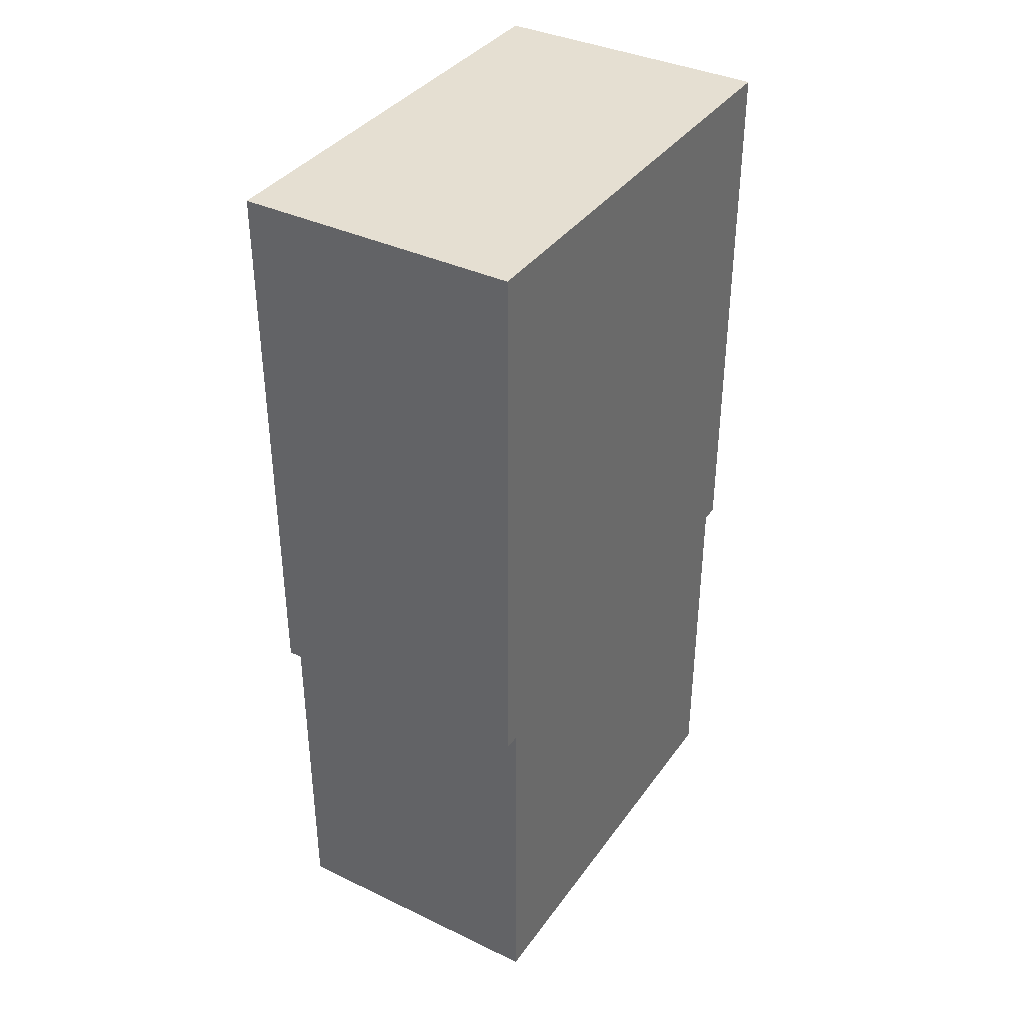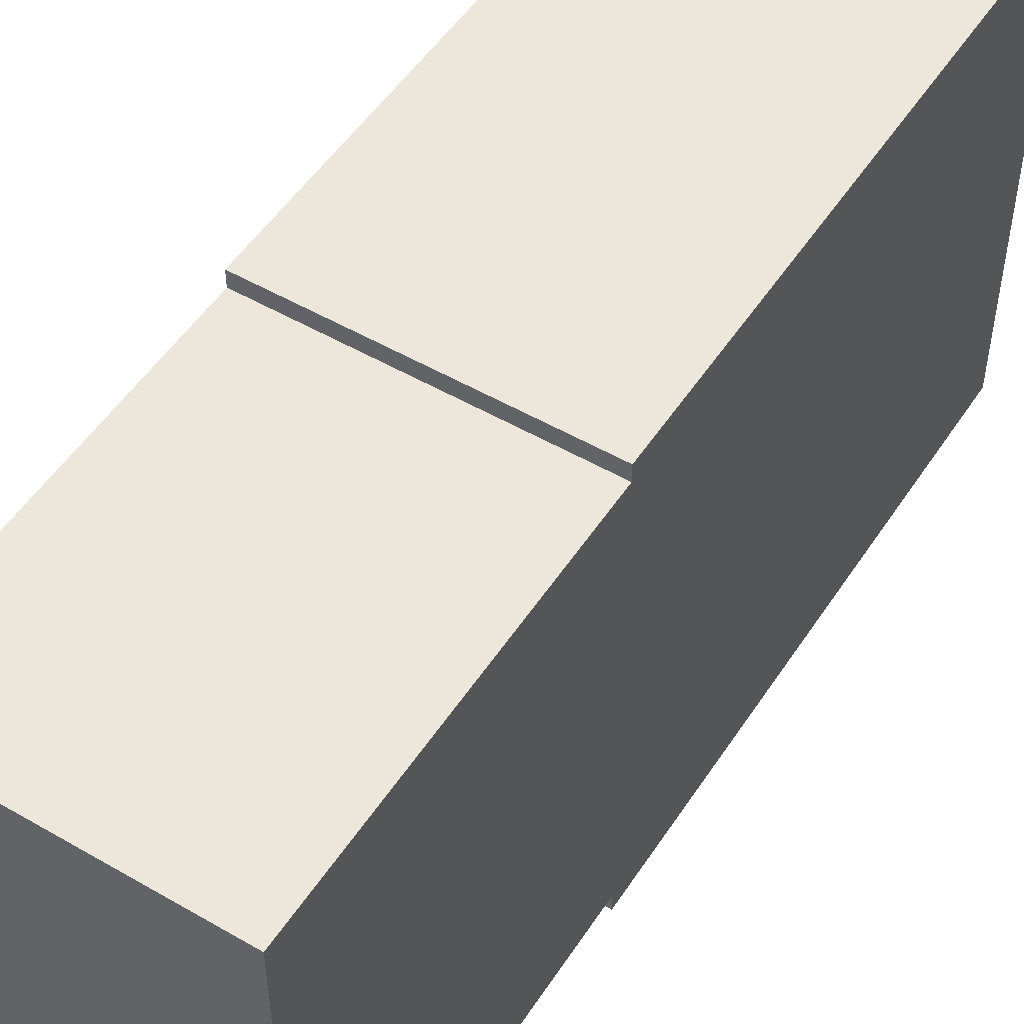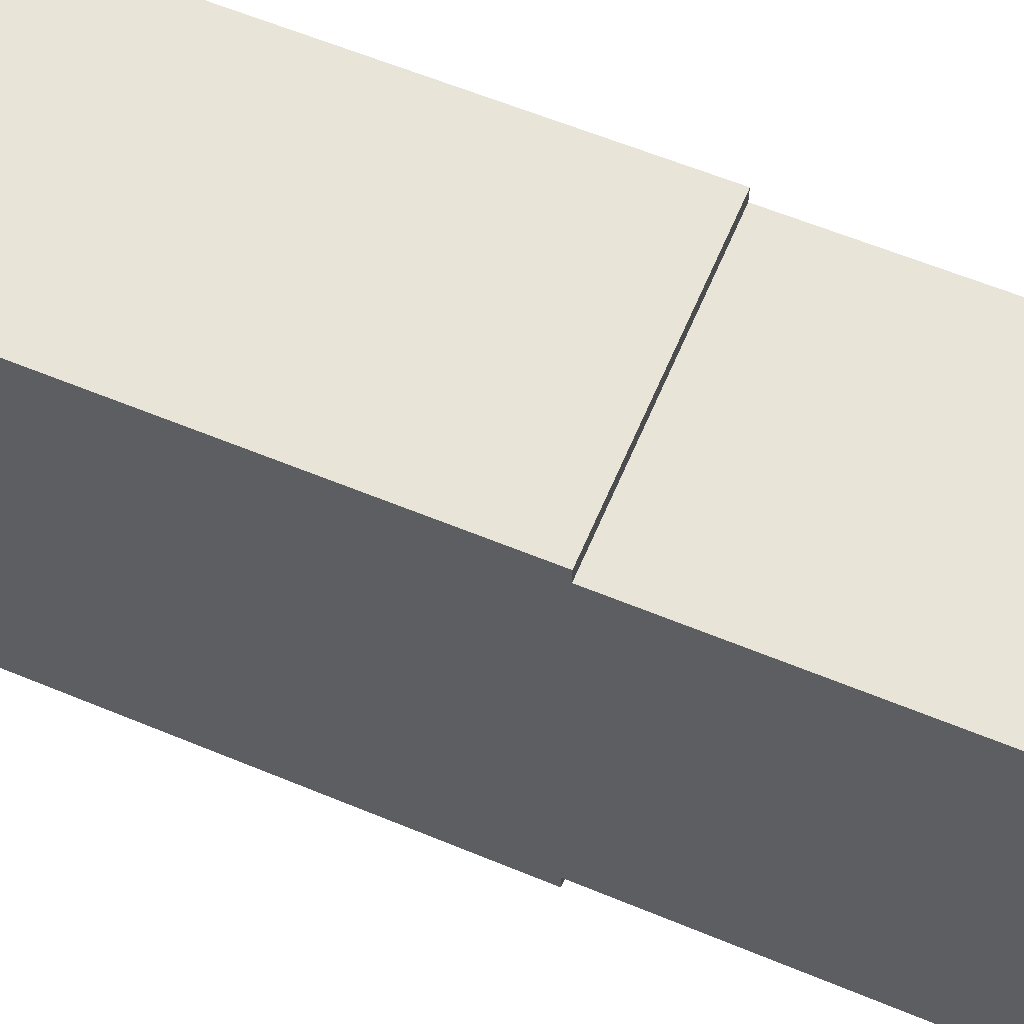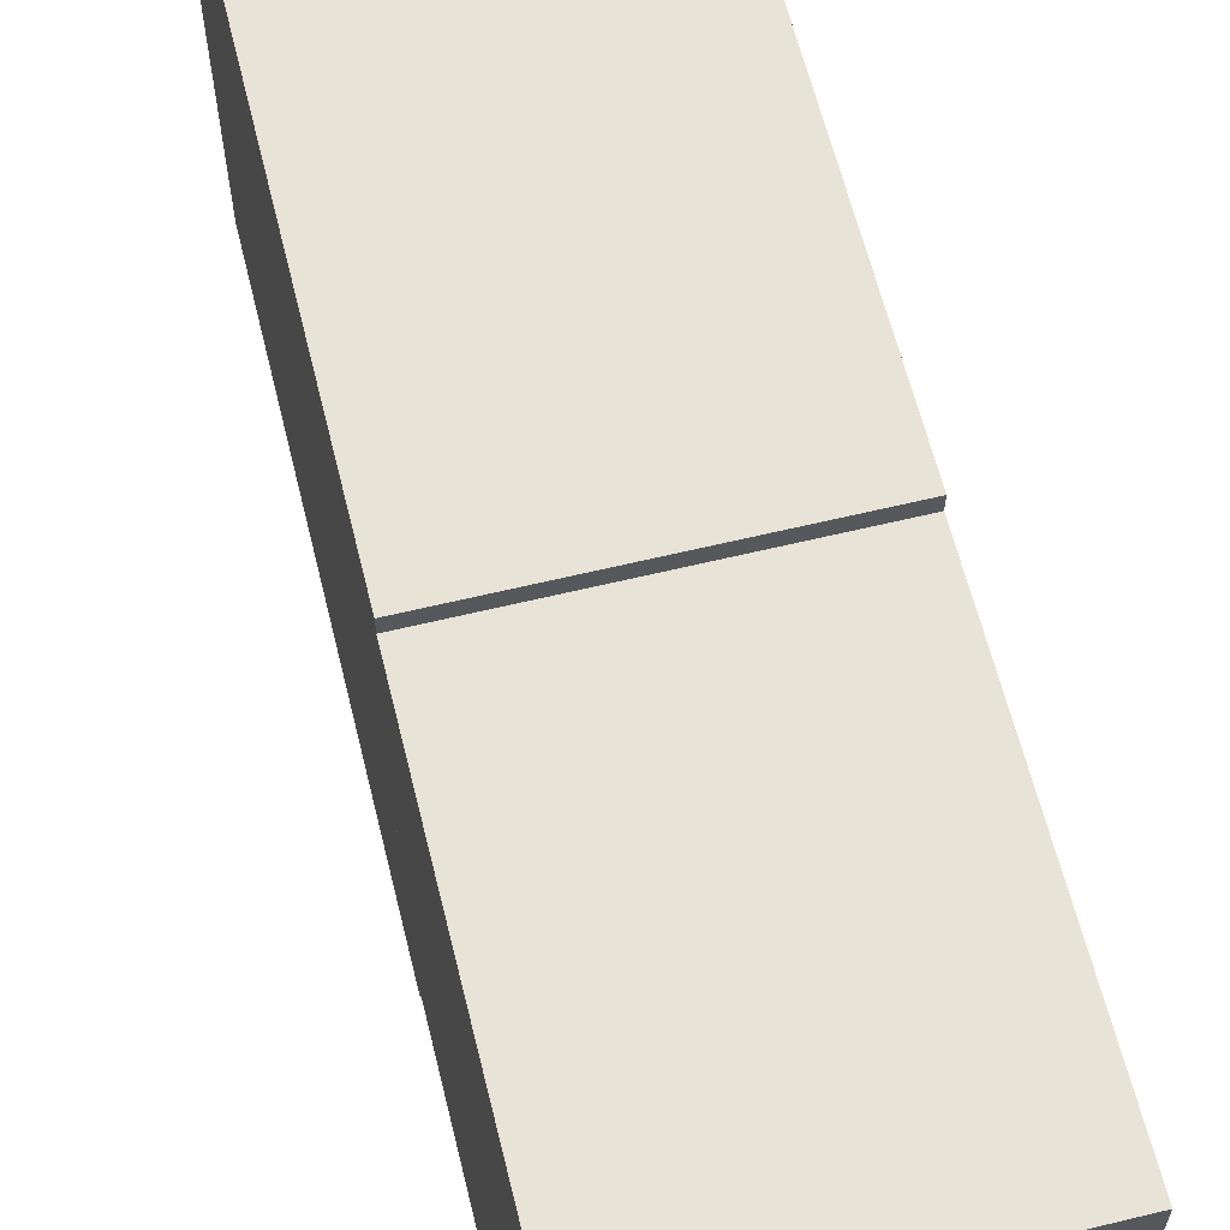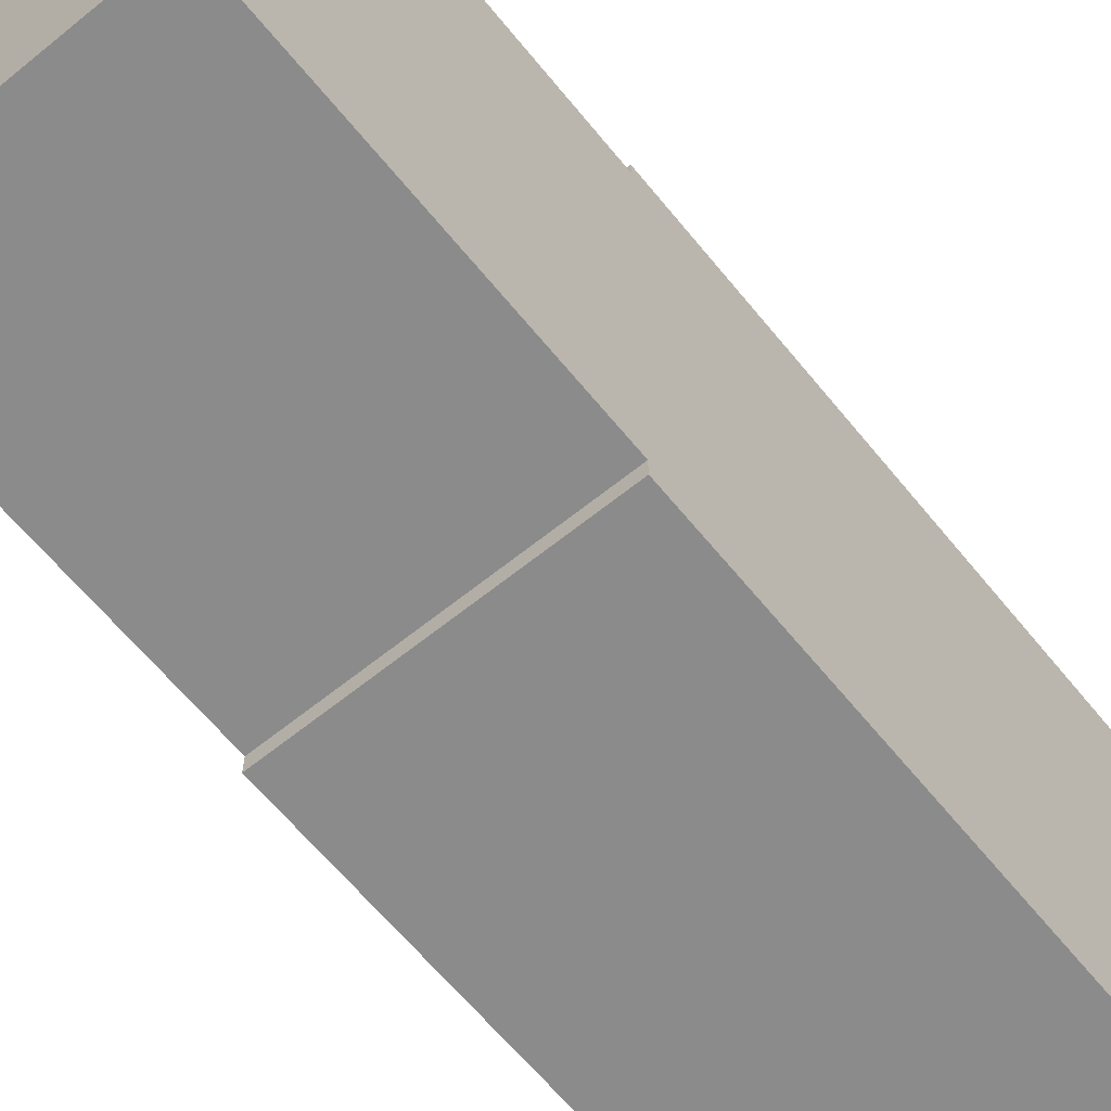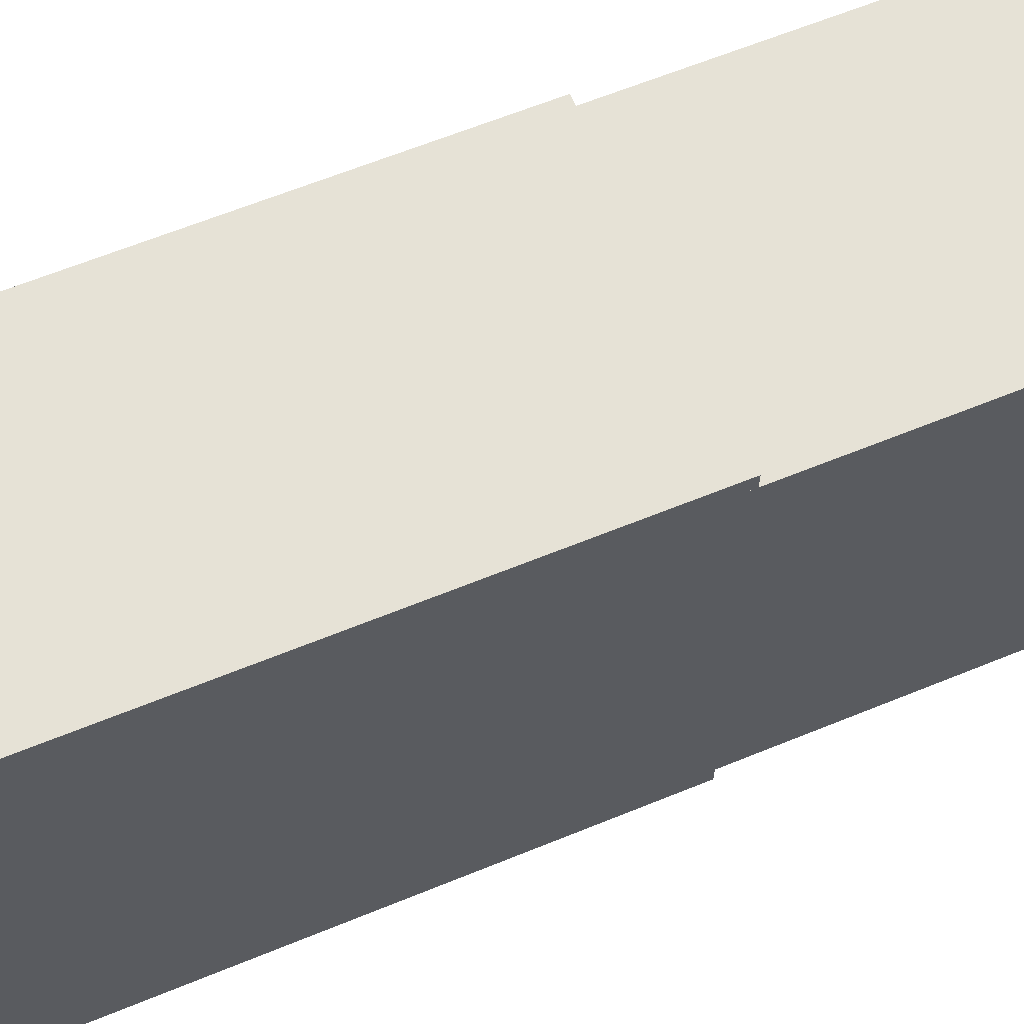
<metadata>
{"format":"obj","ext":"obj","renderer":"f3d","projection":"perspective","resolution":1024,"background":"white","views":[{"elev":37.4,"azim":31.4,"up":"+Y"},{"elev":51.3,"azim":32.2,"up":"+Z"},{"elev":61.4,"azim":-67.2,"up":"+Z"},{"elev":62.3,"azim":-13.8,"up":"+Z"},{"elev":-63.9,"azim":39.2,"up":"+Z"},{"elev":63.8,"azim":-112.4,"up":"+Z"}]}
</metadata>
<code>
o Cube.003
v 0.6152 -0.5133 -0.7112
v 0.6152 -0.5133 0.6175
v -0.1707 -0.5133 0.6175
v -0.1707 -0.5133 -0.7113
v 0.6152 1.038 -0.7112
v 0.6152 1.038 0.6175
v -0.1707 1.038 0.6175
v -0.1707 1.038 -0.7112
f 2 3 4
f 8 7 6
f 1 5 6
f 6 7 3
f 7 8 4
f 1 4 8
f 1 2 4
f 5 8 6
f 2 1 6
f 2 6 3
f 3 7 4
f 5 1 8
o Cube.000_Cube.007
v 0.6152 -1.529 -0.6606
v 0.6152 -1.529 0.5735
v -0.1707 -1.529 0.5735
v -0.1707 -1.529 -0.6606
v 0.6152 -0.4691 -0.6606
v 0.6152 -0.4691 0.5735
v -0.1707 -0.4691 0.5735
v -0.1707 -0.4691 -0.6606
f 10 11 12
f 16 15 14
f 9 13 14
f 10 14 15
f 15 16 12
f 9 12 16
f 9 10 12
f 13 16 14
f 10 9 14
f 11 10 15
f 11 15 12
f 13 9 16

</code>
